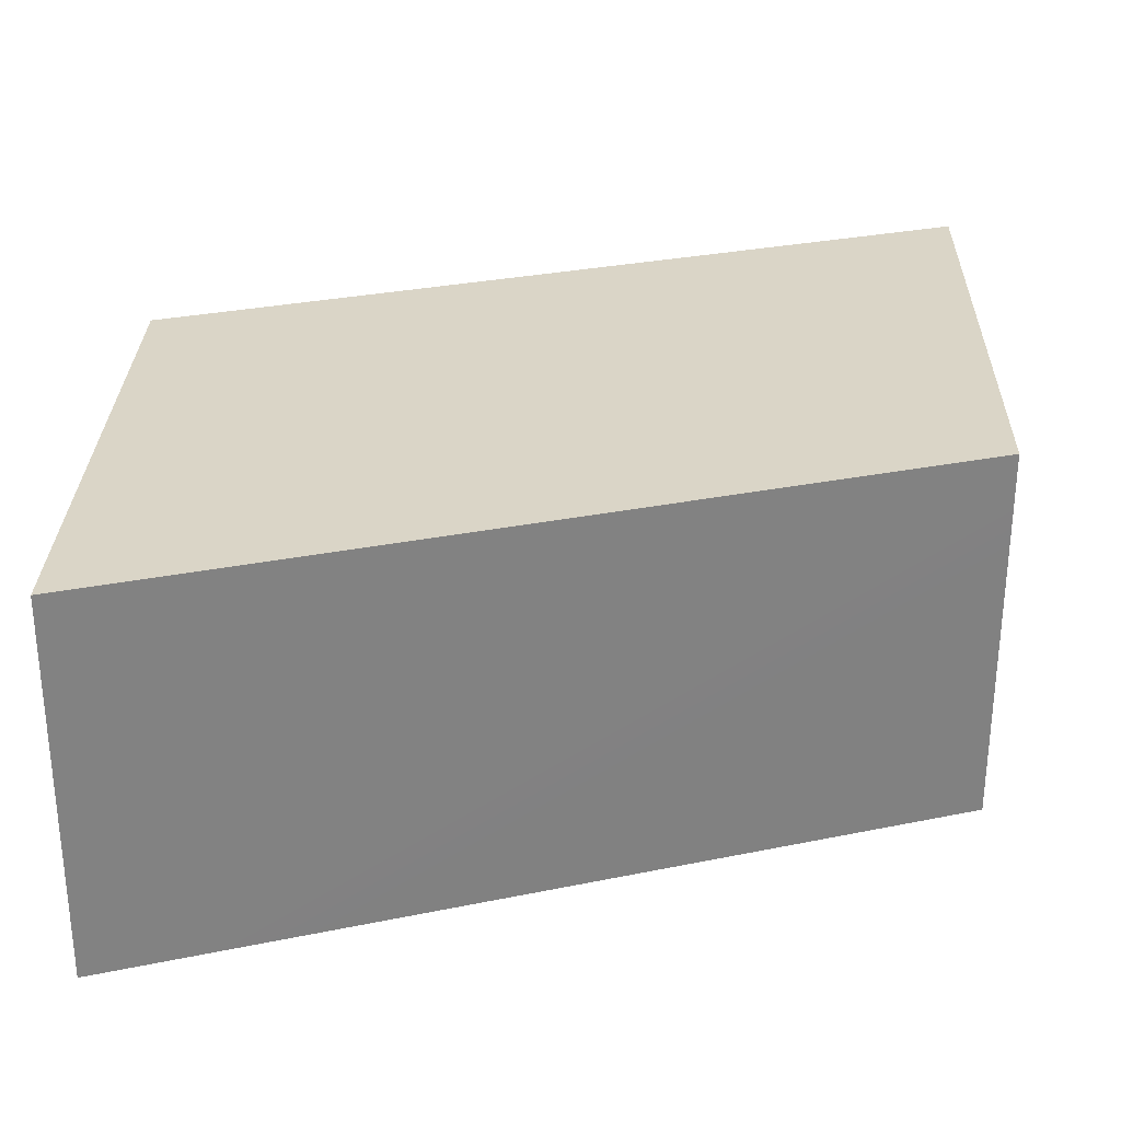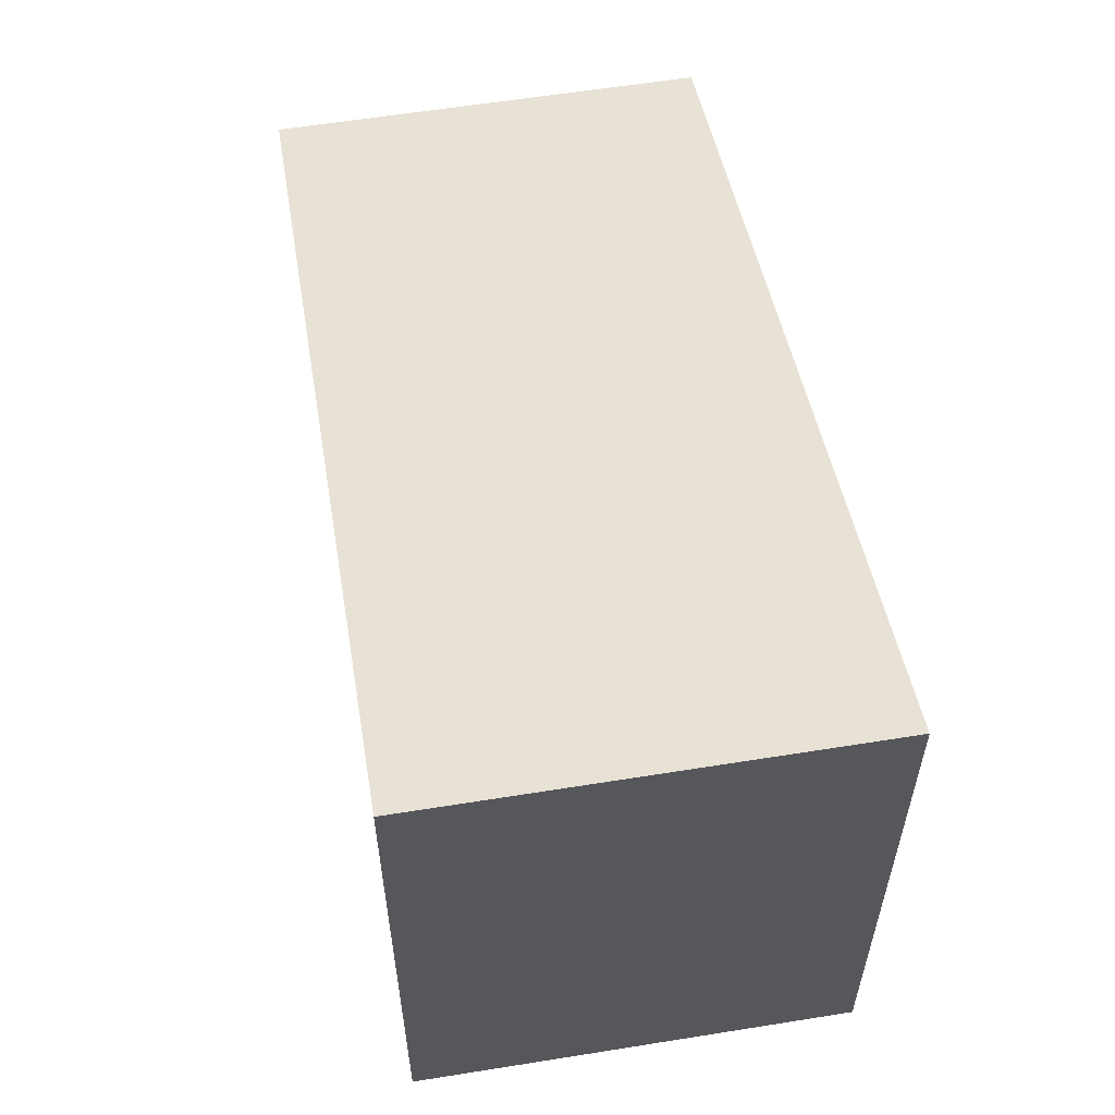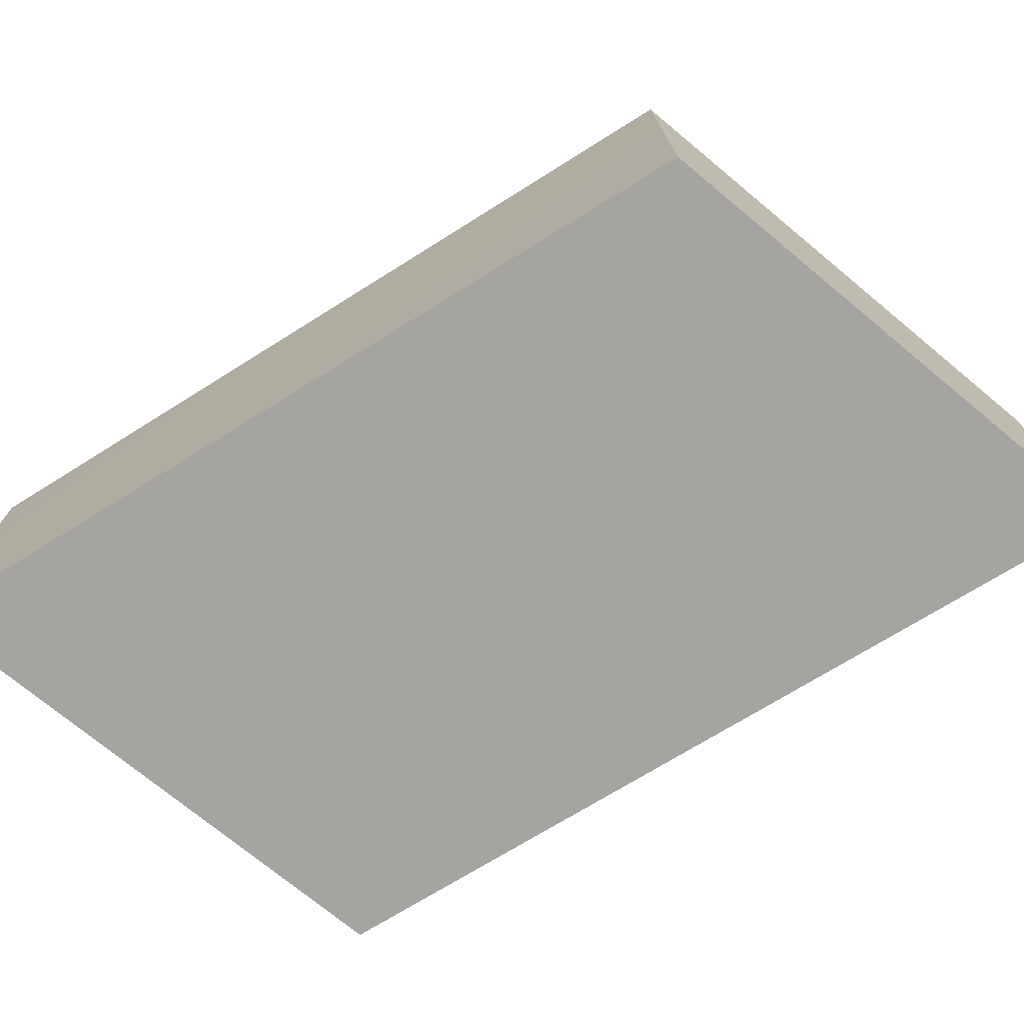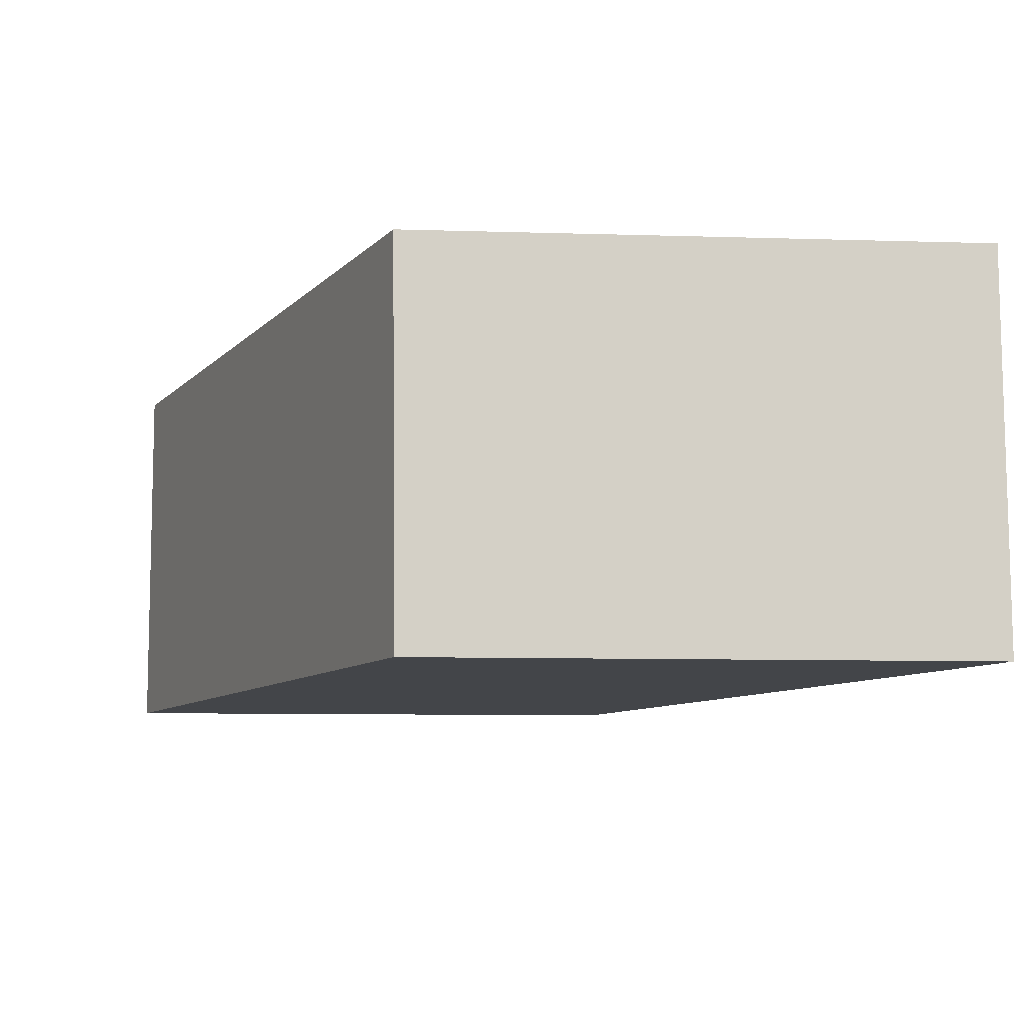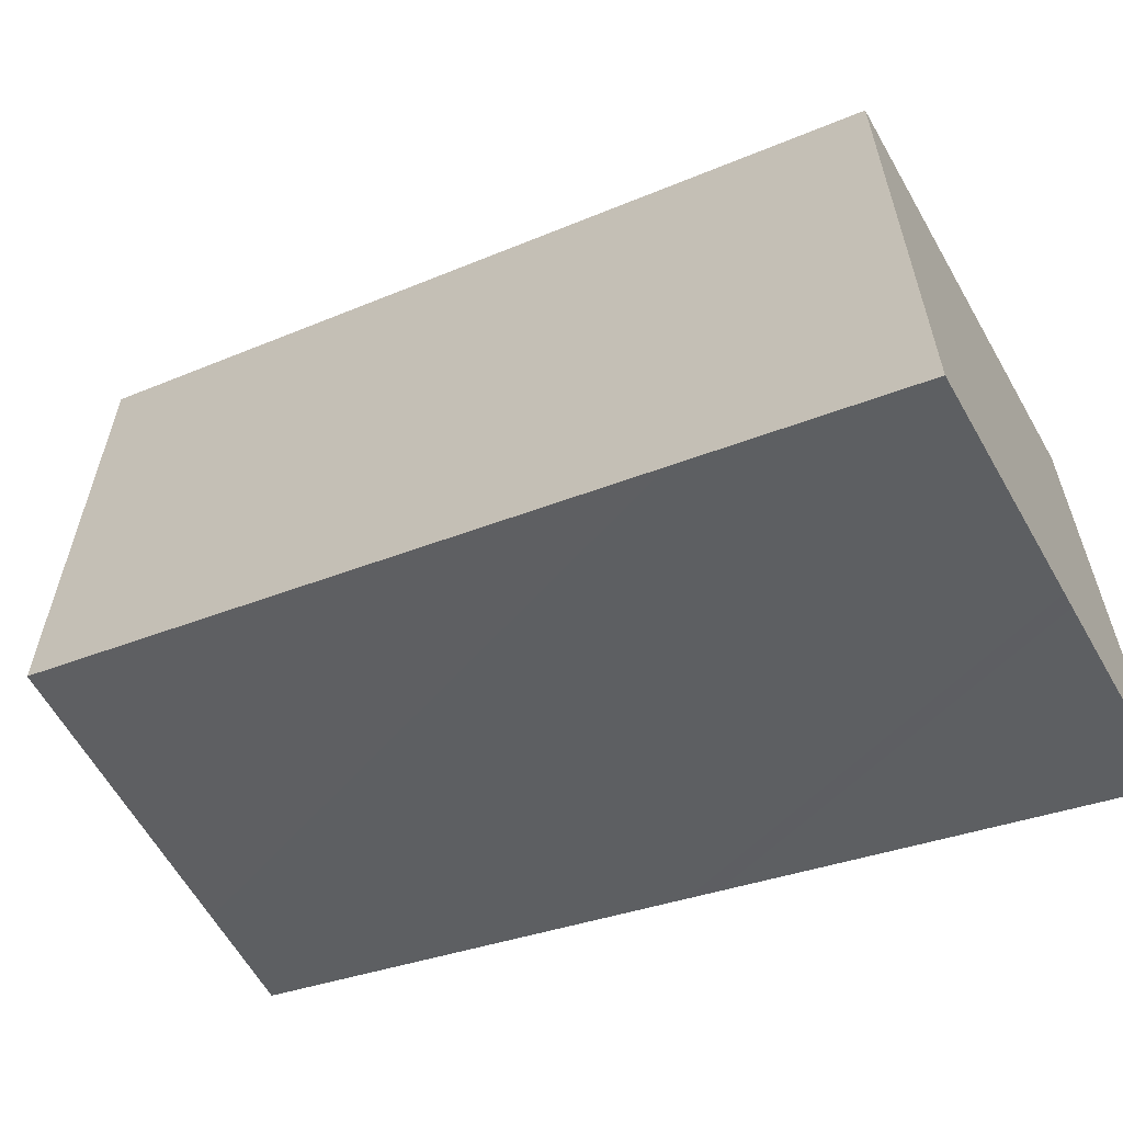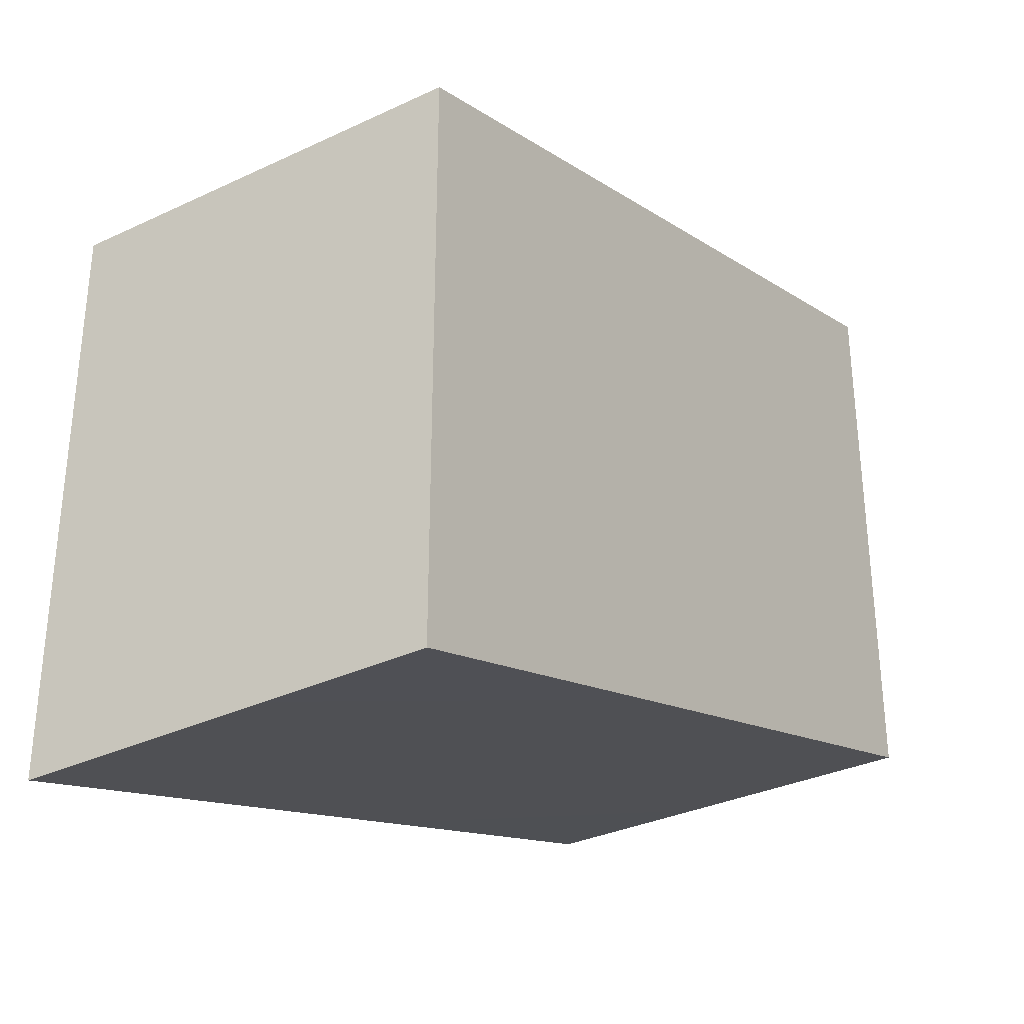
<metadata>
{"format":"obj","ext":"obj","renderer":"f3d","projection":"perspective","resolution":1024,"background":"white","views":[{"elev":29.0,"azim":-178.5,"up":"+Y"},{"elev":60.4,"azim":-99.2,"up":"+Z"},{"elev":-73.5,"azim":-129.6,"up":"+Y"},{"elev":-8.7,"azim":-94.8,"up":"+Y"},{"elev":-61.5,"azim":29.6,"up":"+Z"},{"elev":-33.5,"azim":122.9,"up":"+Z"}]}
</metadata>
<code>
o 1.25_ObstacleCube
g Model
v 1.495 -0.7 0.4896
v -1.495 -0.7 1.51
v 1.495 0.7 0.4896
v -1.495 0.7 1.503
v -1.495 -0.7 -0.502
v -1.495 0.7 -0.5144
v 1.495 -0.7 -1.51
v 1.495 0.7 -1.51
f 3 4 2 1
f 4 6 5 2
f 6 8 7 5
f 8 3 1 7
f 8 6 4 3
f 1 2 5 7

</code>
